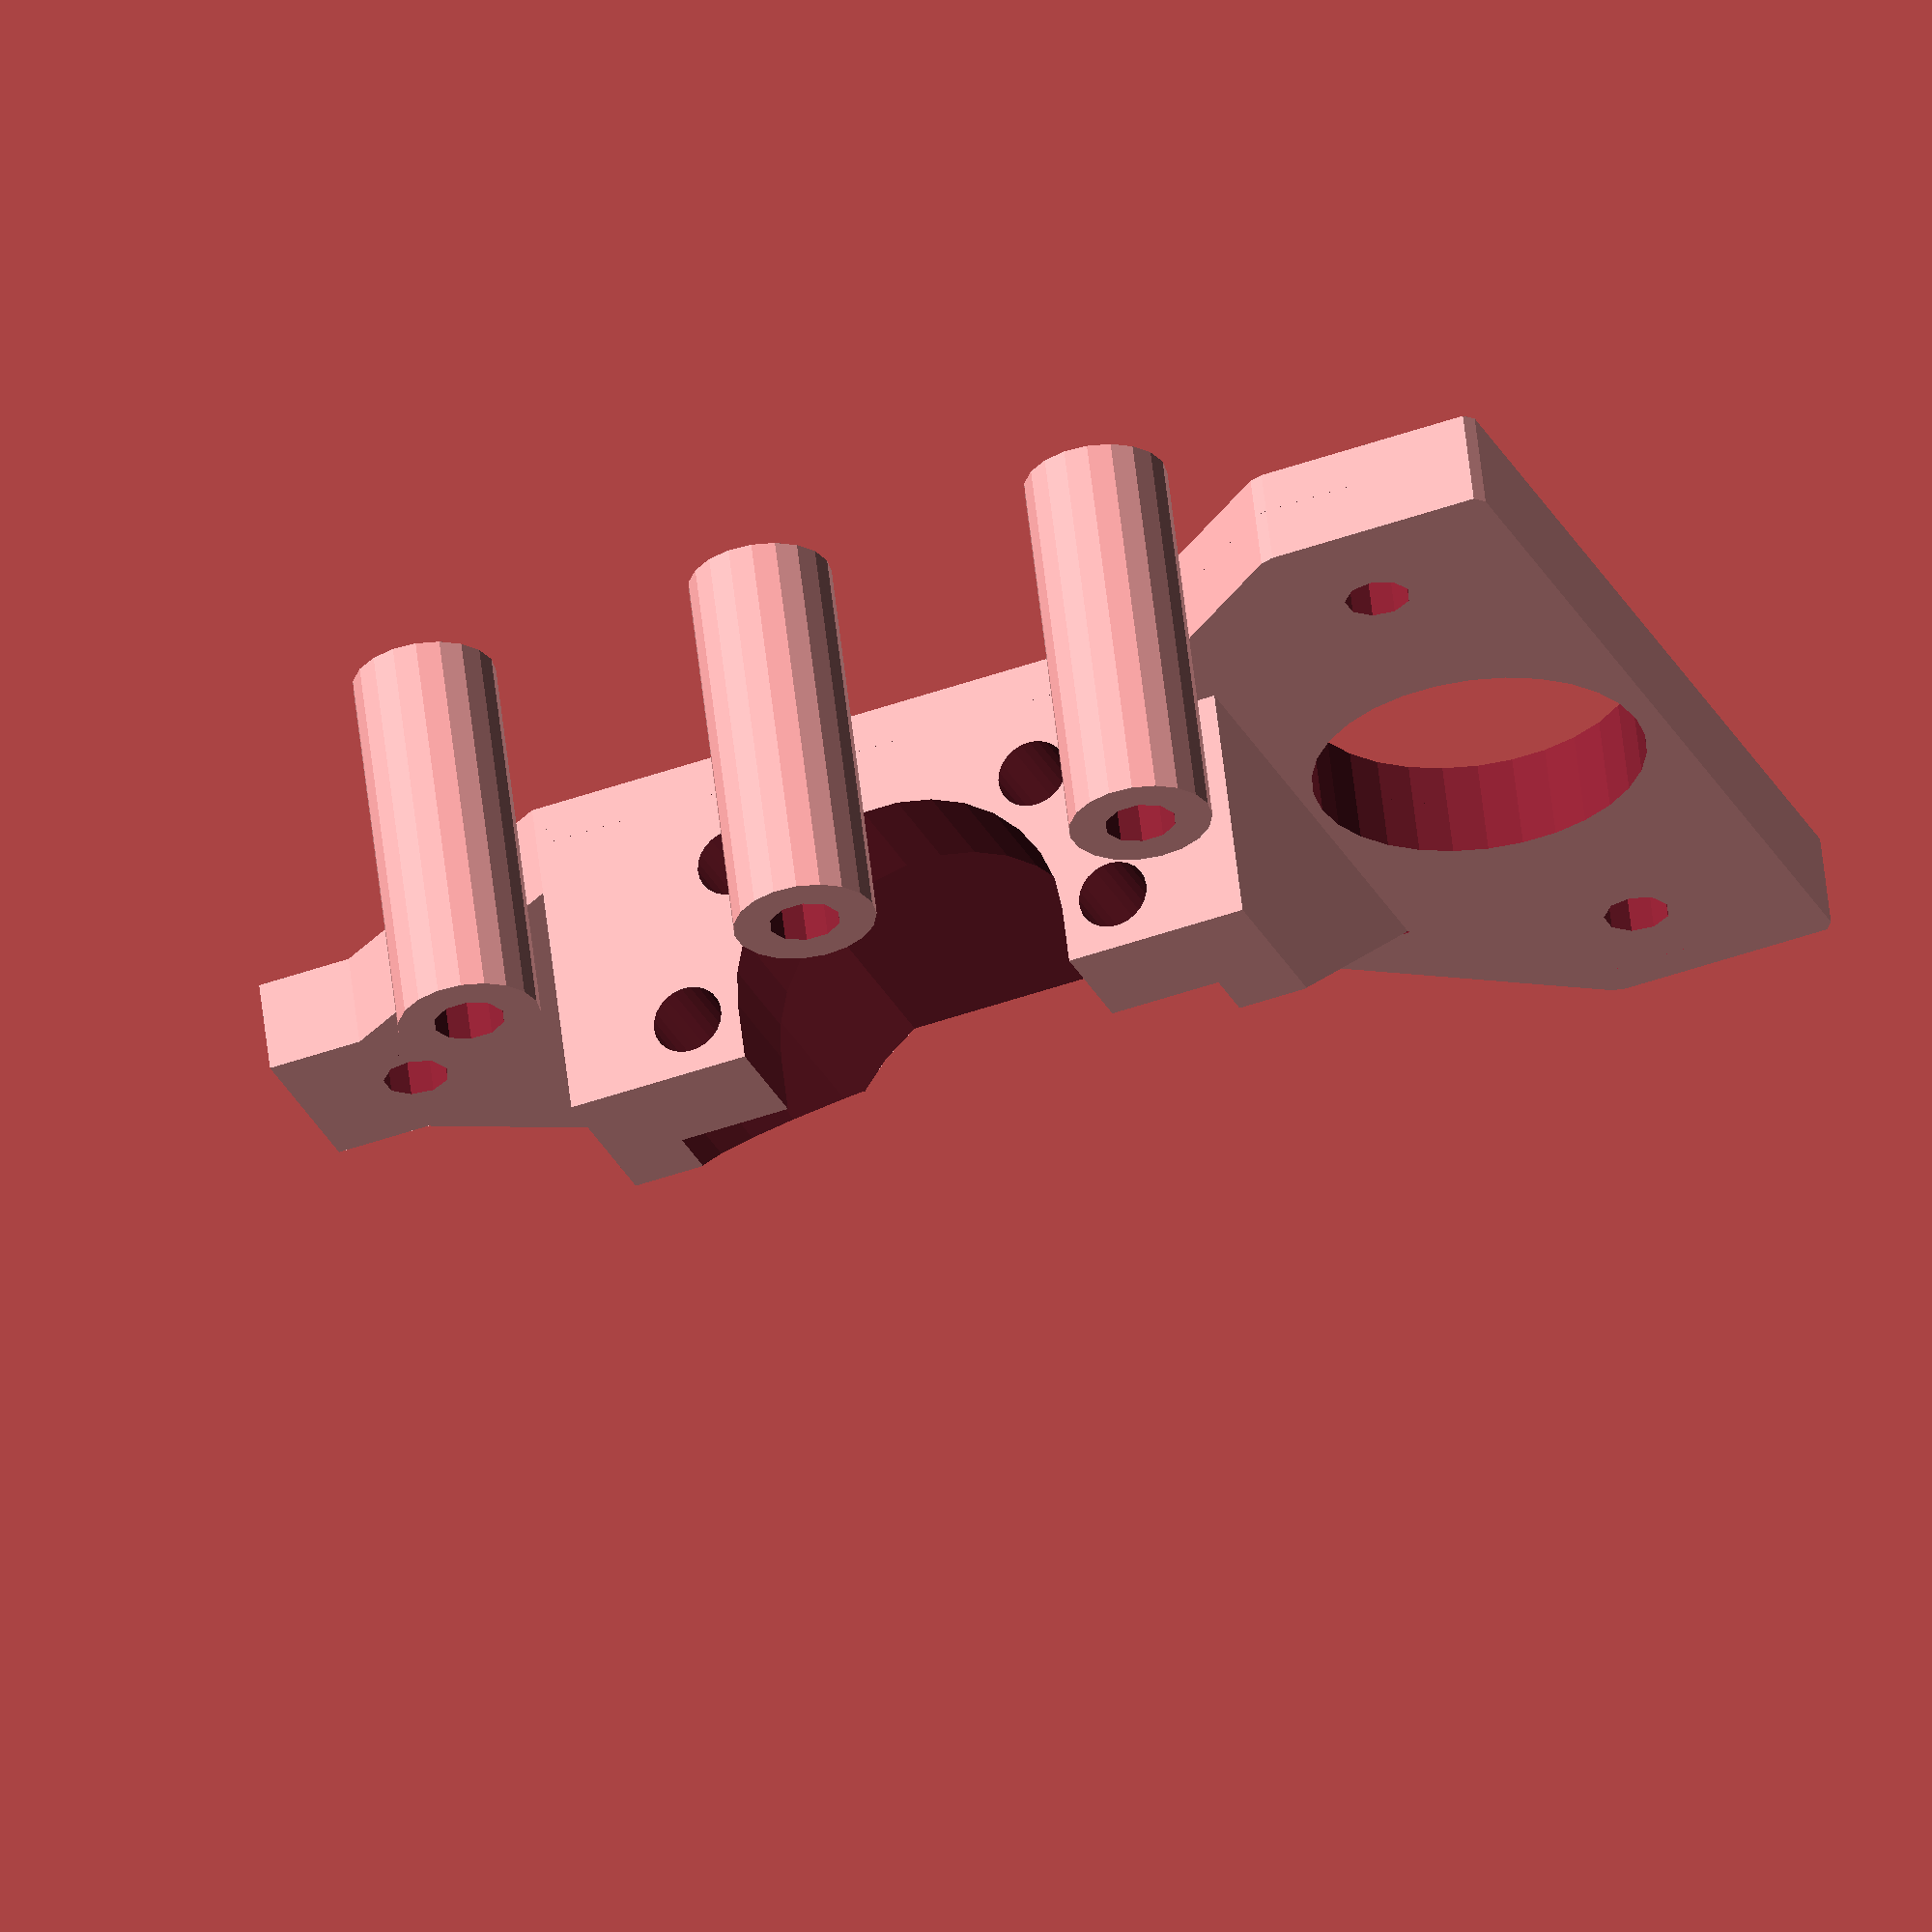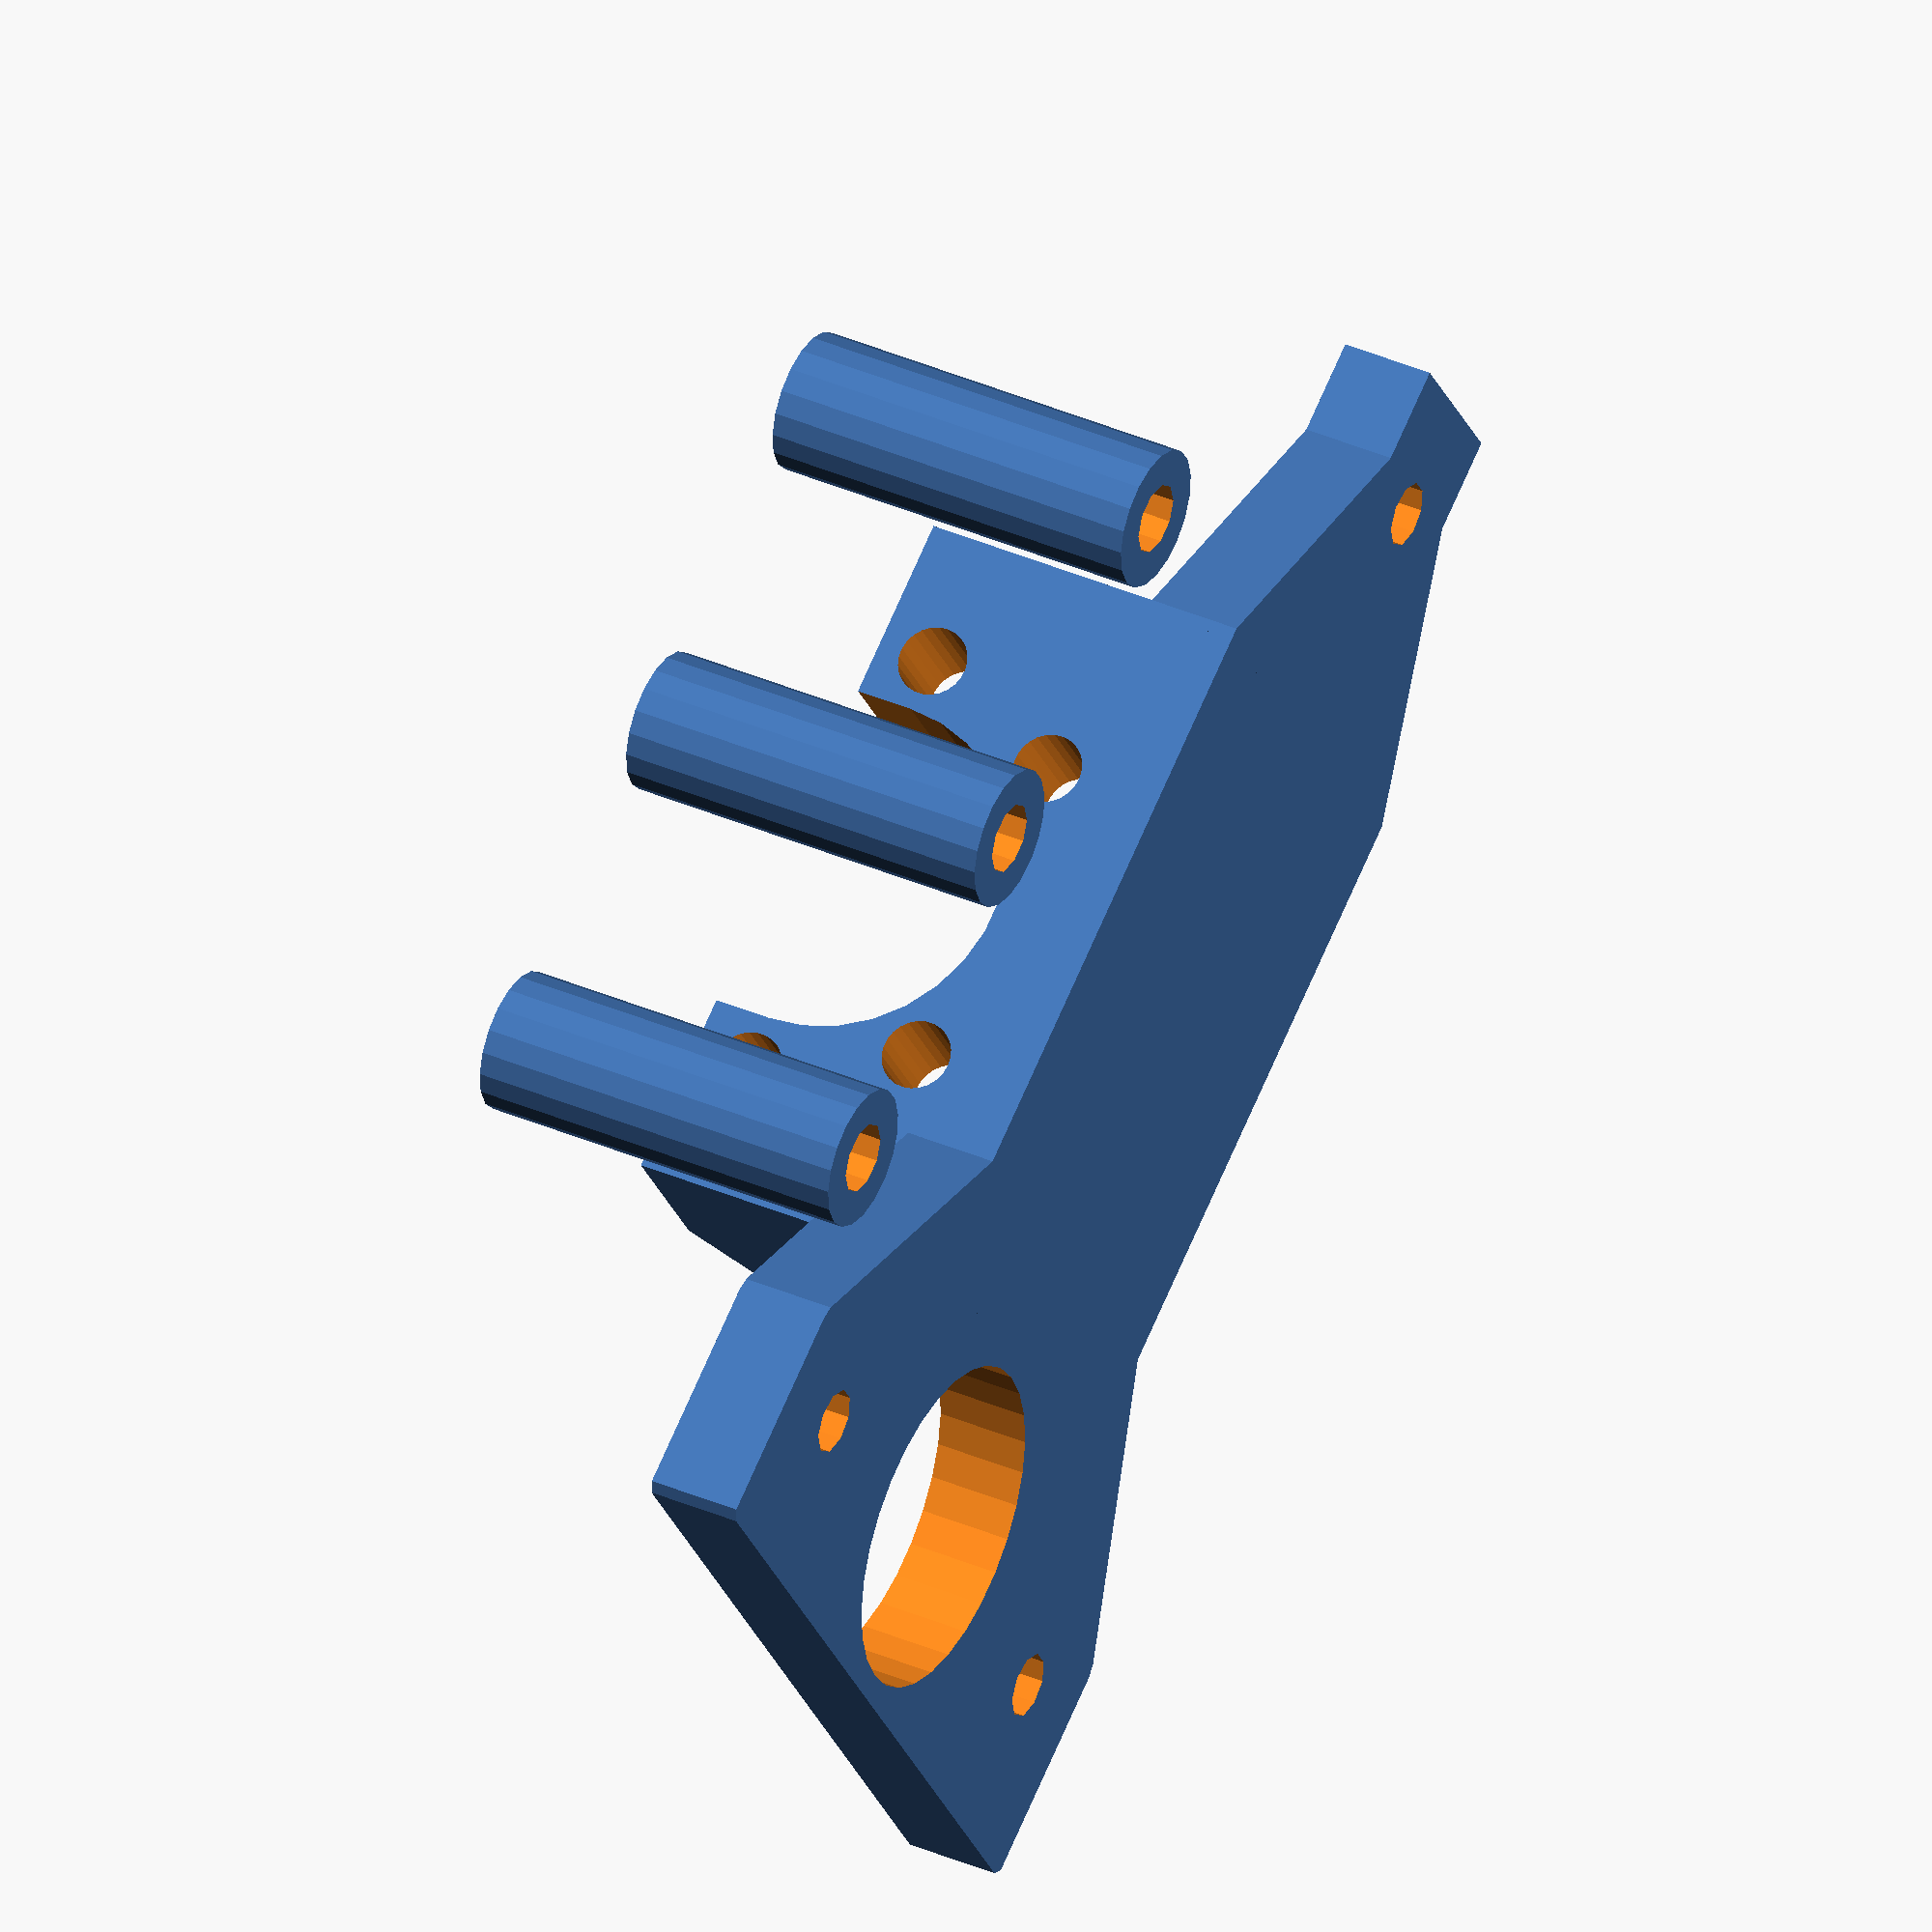
<openscad>
/**
 * 
 * CNC Router Y Carriage
 * 
 * Designed by Diego Viejo
 * Created on 20/Jan/2015
 * Last modified 17/Feb/2015
 * 
 */

//ball bearing bolt measurements
outerRad = 48 / 2;
holeRad = 38 / 2;
mainBodyRad = 28 / 2;

mainBodyLength = 45;

plateHeight = 8;
mainBodyHeigh = 1.7 + mainBodyRad + plateHeight;

// T-Slot measurements 
slotDist = 30;
slotWidth = 20*3;

width = slotWidth+60;

module roulette(localHeight=8)
{
  for(r=[-45, 0, 45, 135, 180, 225])
    rotate(r)
      translate([holeRad, 0, -1]) 
	cylinder(r=3, h=localHeight, $fn=25);
}

module carriageBody()
{
  translate([-slotWidth/2, 0, 0]) cube([slotWidth, mainBodyLength, mainBodyHeigh+5]);
  //translate([-width/2, 0, 0]) cube([width, mainBodyLength, plateHeight]);
  hull()
  {
    for(i = [-1, 1])
    {
      translate([width/2, mainBodyLength/2 + i* 40, 0]) cylinder(r=1, h=plateHeight);
      translate([width/2-18, mainBodyLength/2 + i* 40, 0]) cylinder(r=1, h=plateHeight);
    }
    translate([20, 0, 0]) cube([1, mainBodyLength, plateHeight]);
  }
  chained_hull()
  {
    translate([-width/2, mainBodyLength/2 - 8, 0]) cube([1, 16, plateHeight]);
    translate([-width/2+8, mainBodyLength/2 - 8, 0]) cube([1, 16, plateHeight]);

    translate([-slotWidth/2, 0, 0]) cube([1, mainBodyLength, plateHeight]);
  }
}

module carriageHoles()
{
  translate([0, mainBodyLength+5, mainBodyHeigh])
    rotate([90, 0, 0]) hull()
    {
      cylinder(r=mainBodyRad+0.5, h=30);
      translate([0, mainBodyRad, 0])
	cylinder(r=mainBodyRad+0.5, h=30);
    }

  translate([0, mainBodyLength-10, mainBodyHeigh])
    rotate([90, 0, 0]) 
      intersection()
      {
	cylinder(r=outerRad+0.5, h=mainBodyLength-10+1);
	cube([100, outerRad*2 - 8+0.5, 100], center=true);
      }

  translate([0, mainBodyLength-mainBodyLength/3, mainBodyHeigh])
    rotate([-90, 0, 0])
      roulette(mainBodyLength/3+2);
  
  // T-Slot bolt holes and cap holes
  for(j=[-1, 1]) 
  {
    translate([50-2.5, mainBodyLength/2+slotDist*j, -1])
      cylinder(r=2.5+0.25, h=mainBodyHeigh+2);
  }
  translate([-50, mainBodyLength/2, -1])
      cylinder(r=2.5+0.25, h=mainBodyHeigh+2);
  
  translate([45, mainBodyLength/2, -1])
      cylinder(r=14, h=mainBodyHeigh+2);
  
  
  //fancy cut out
  hull()
  {
    for(i=[-1, 1]) 
    {
      translate([i*slotWidth/2, mainBodyLength*2/3, mainBodyHeigh+5]) sphere(r=0.1);
      translate([i*slotWidth/2, 0, mainBodyHeigh+5]) sphere(r=0.1);
      translate([i*slotWidth/2, 0, plateHeight]) sphere(r=0.1);
    }
  }
}

module rodNutCarriage()
{
  difference()
  {
    carriageBody();
    carriageHoles();
  }
}

module chained_hull()
{
  for(i=[0:$children-2])
   hull()
   {
     children(i);
     children(i+1);
   }
}

// Helper module: centered cube on (X,Y) but not on Z, like cylinder
module centered_cube(size)
{
  translate([-size[0]/2, -size[1]/2, 0])
    cube(size);
}

separatorHeight = 33;
module separator()
{
  difference()
  {
    cylinder(r=6, h=separatorHeight);
    
    translate([0, 0, -1]) cylinder(r=3, h=separatorHeight+2);
  }
}

//mirror([0, 1, 0]) //Uncomment this to get the left part
rodNutCarriage(); 

for(i=[-1, 0, 1])
  translate([30*i, 70, 0])
    separator();
</openscad>
<views>
elev=120.3 azim=158.9 roll=186.5 proj=o view=wireframe
elev=142.3 azim=213.5 roll=61.0 proj=o view=wireframe
</views>
